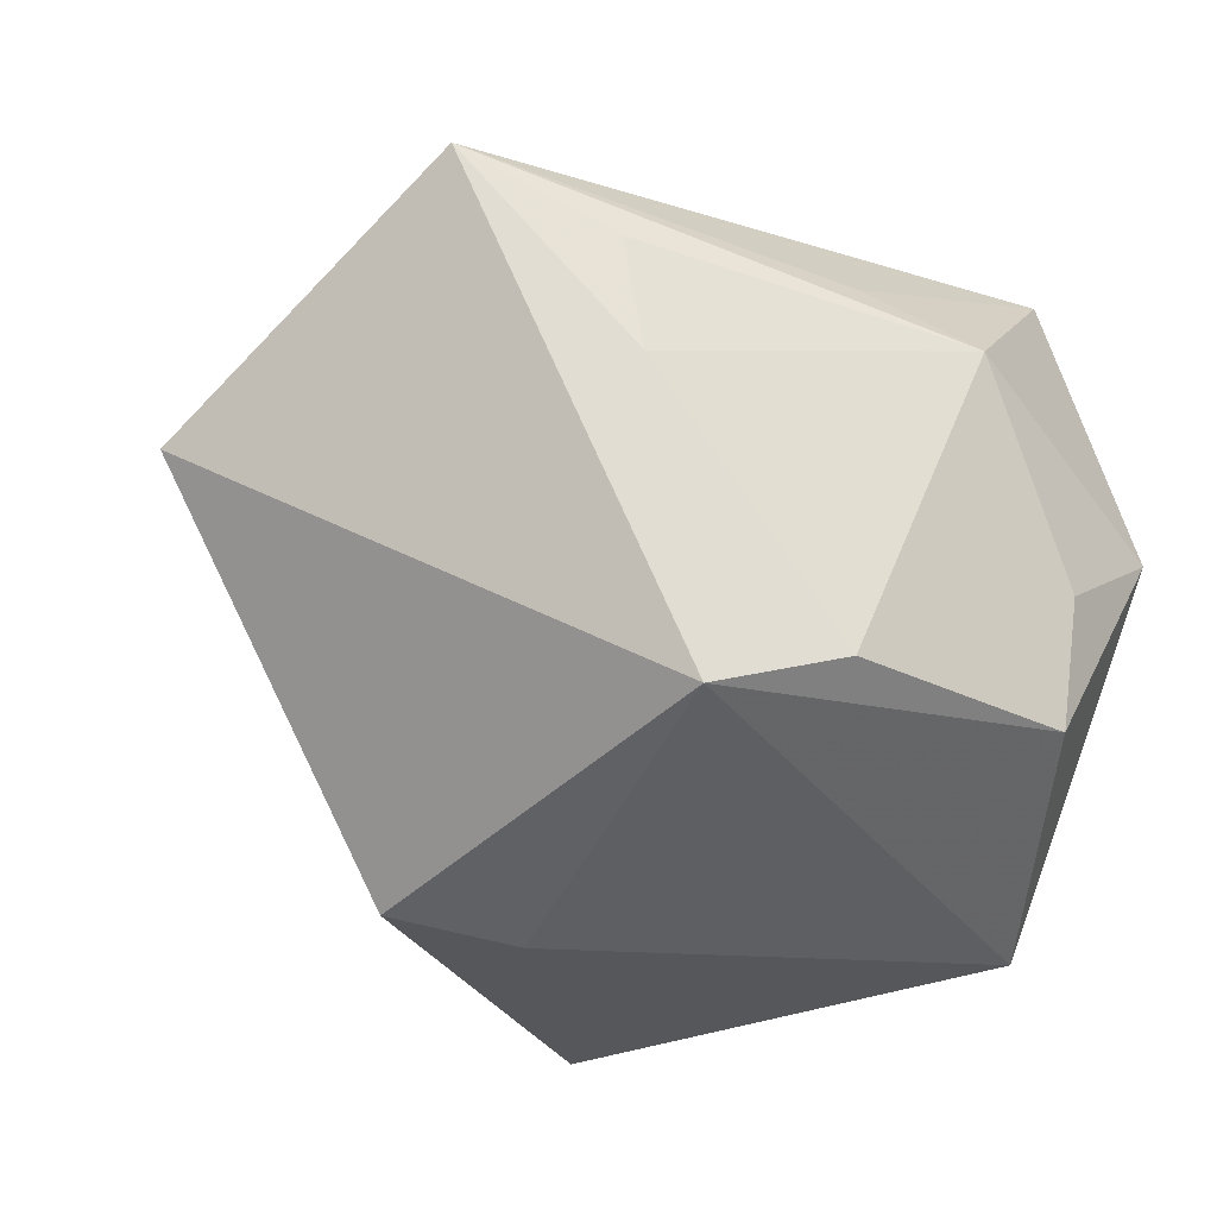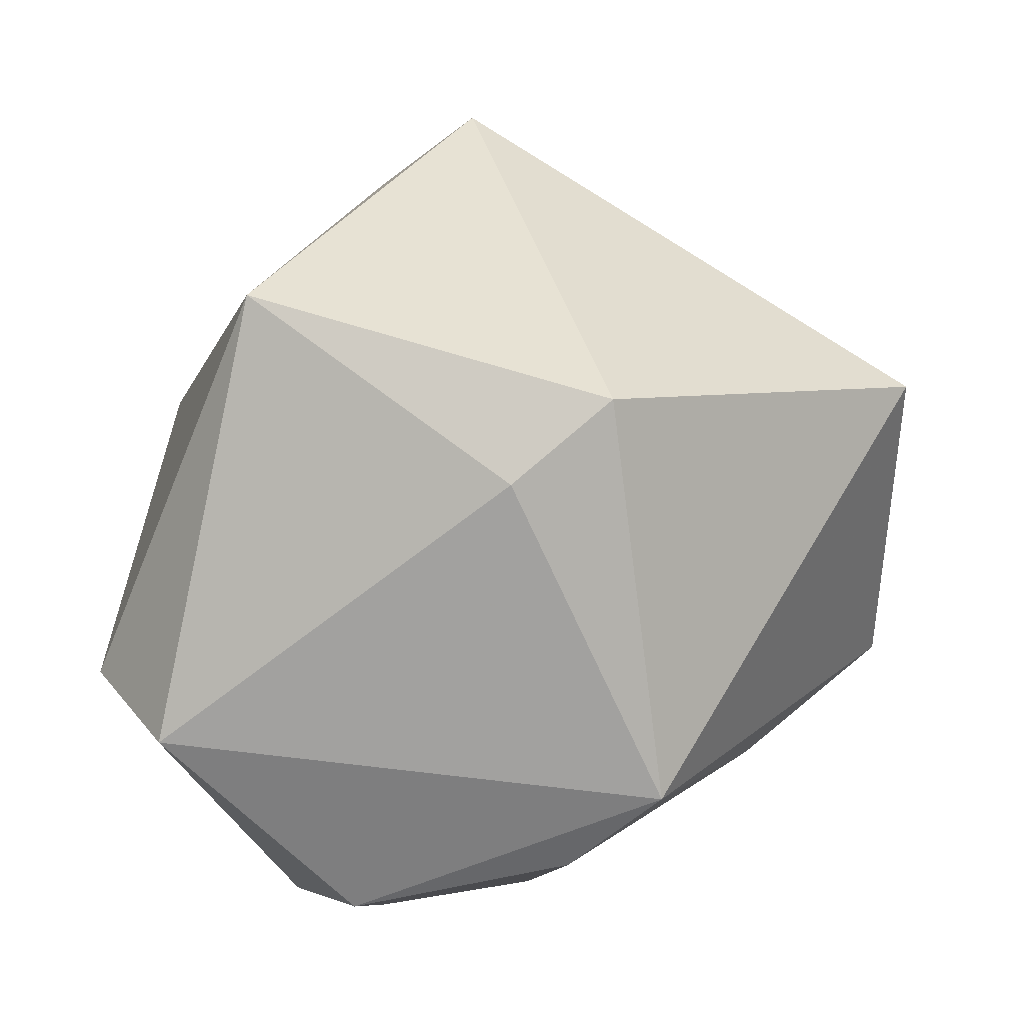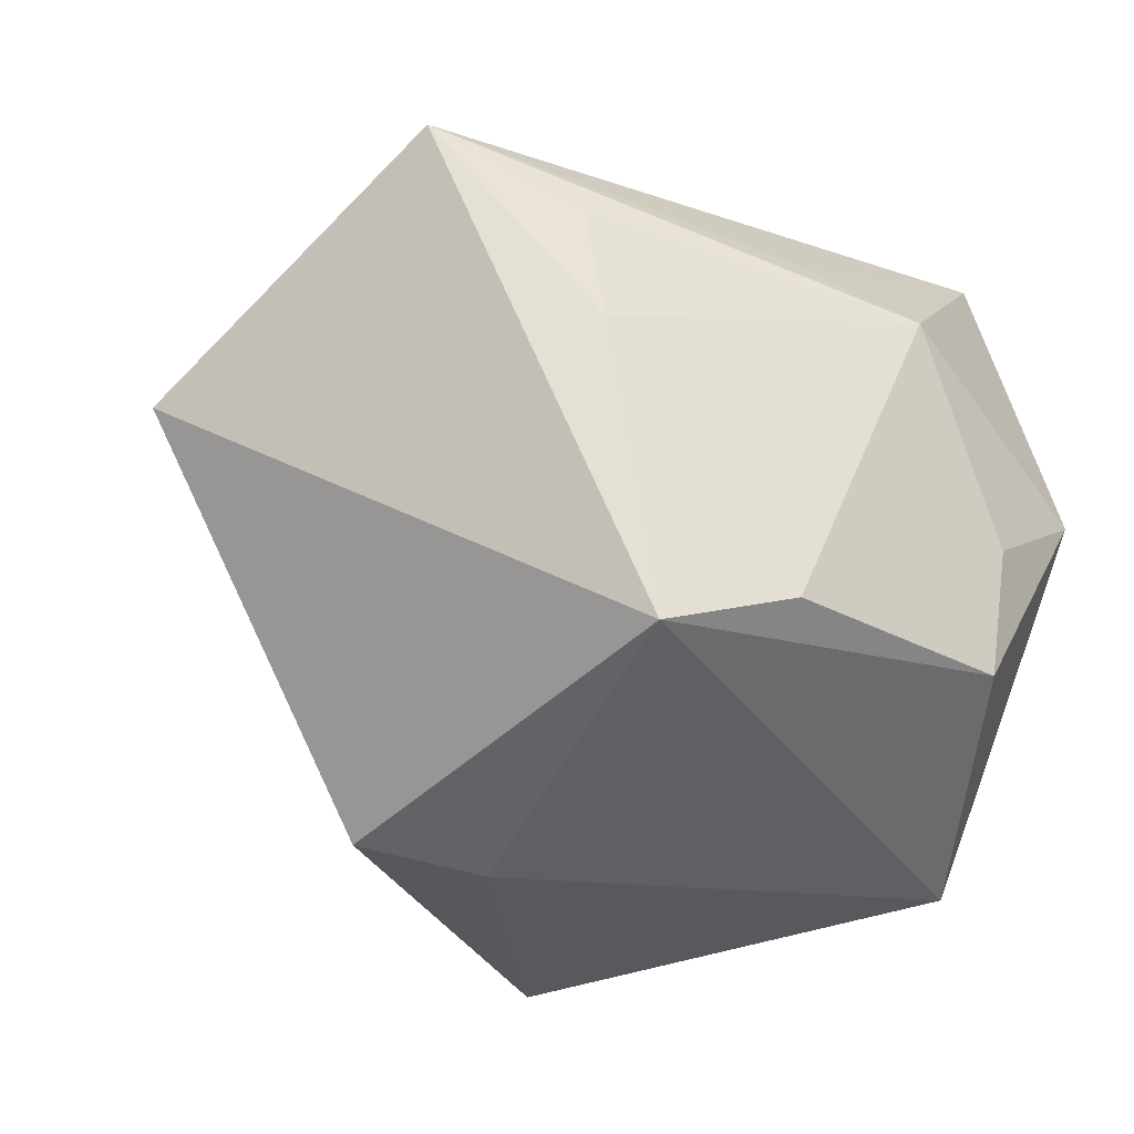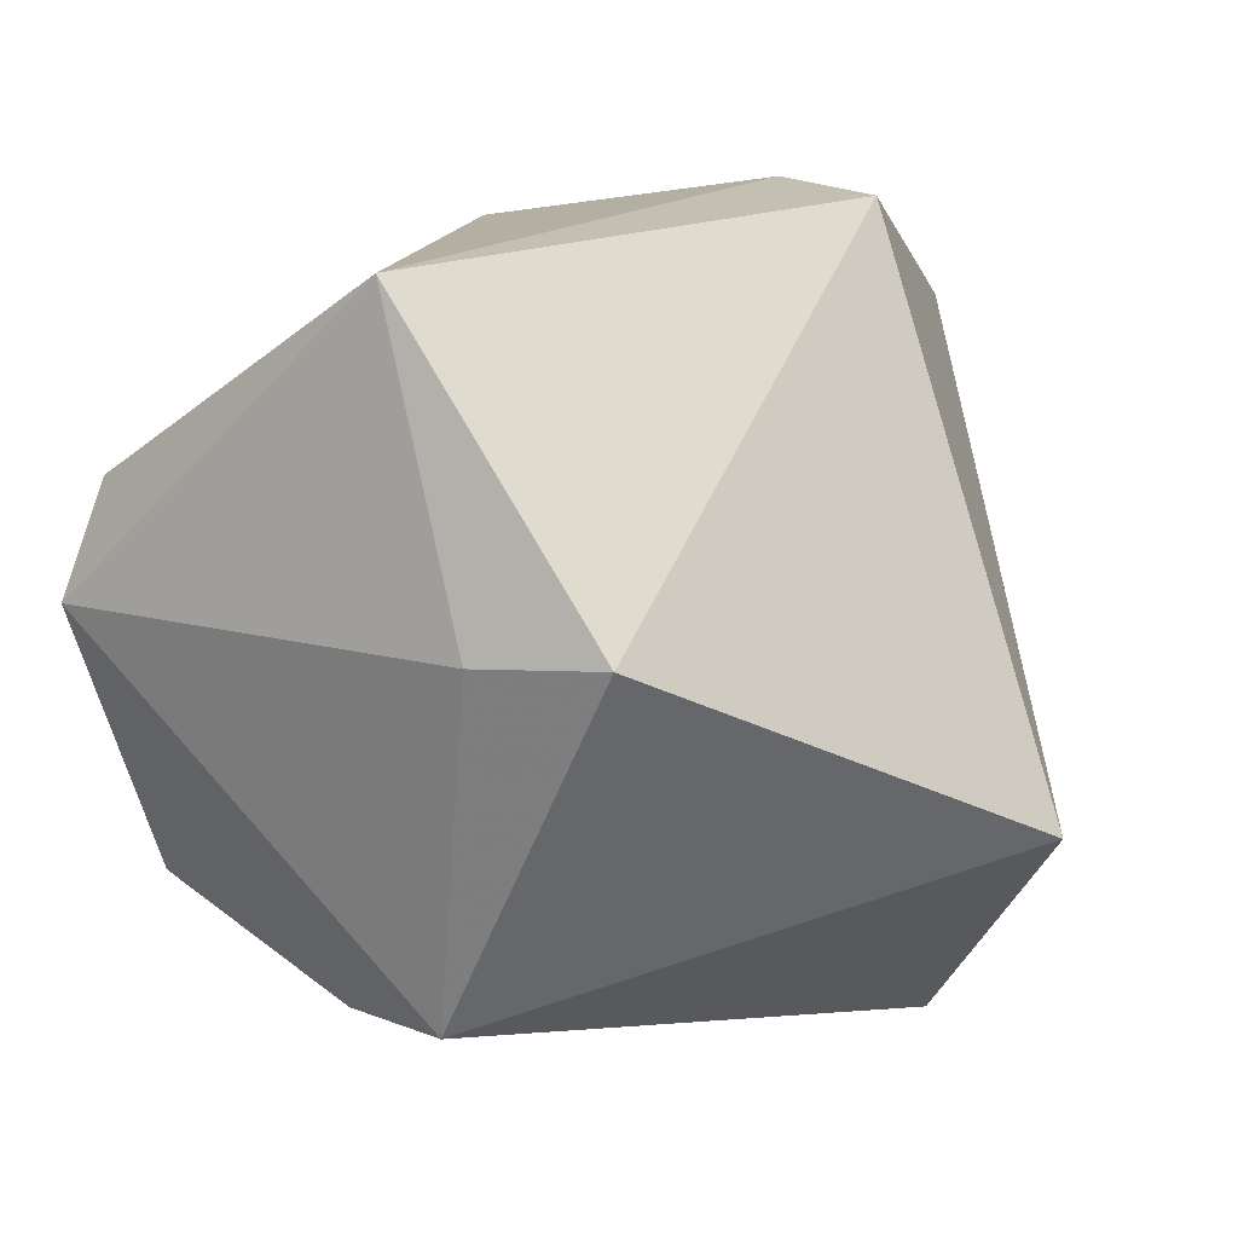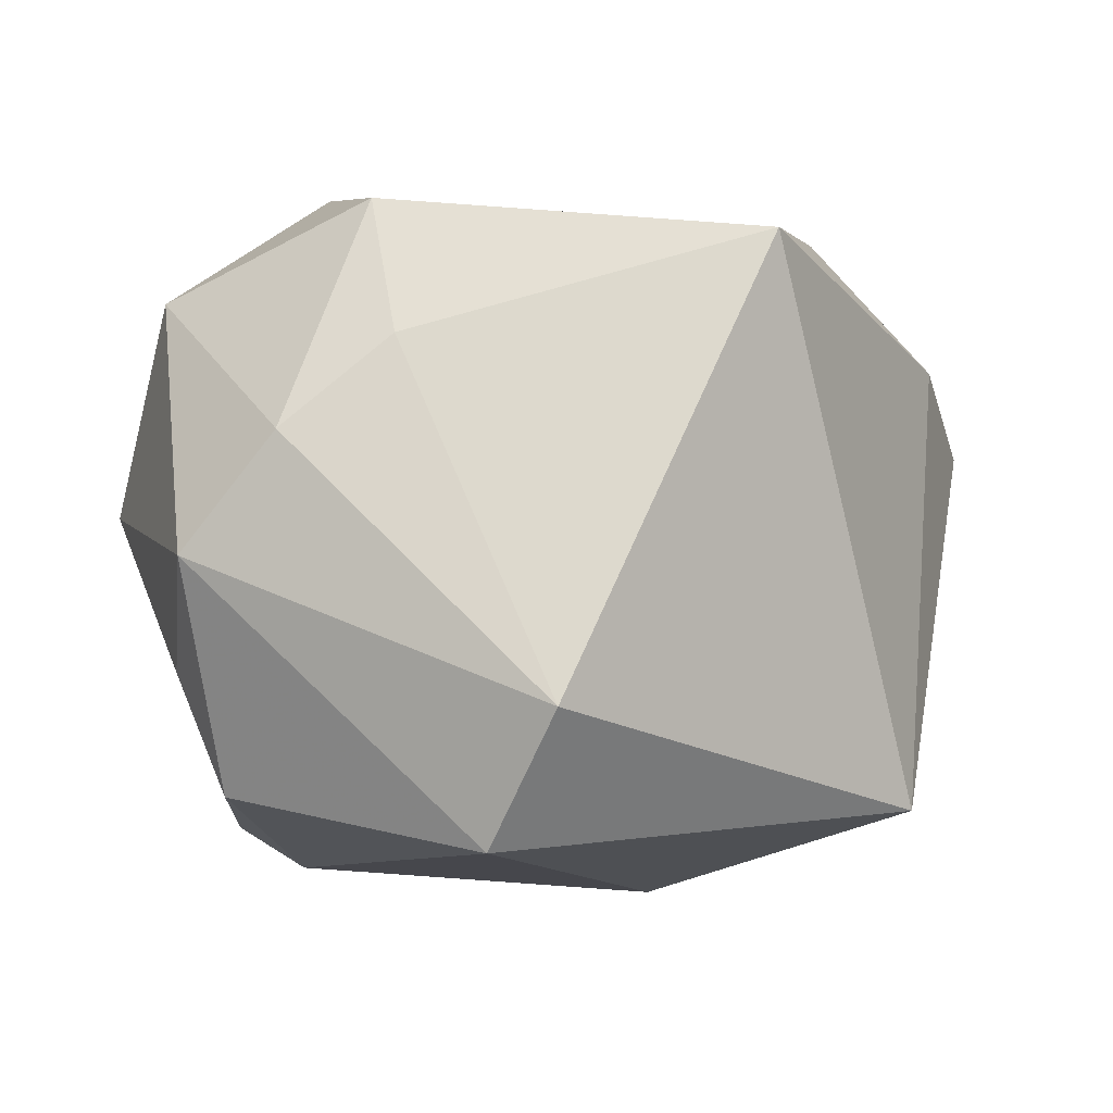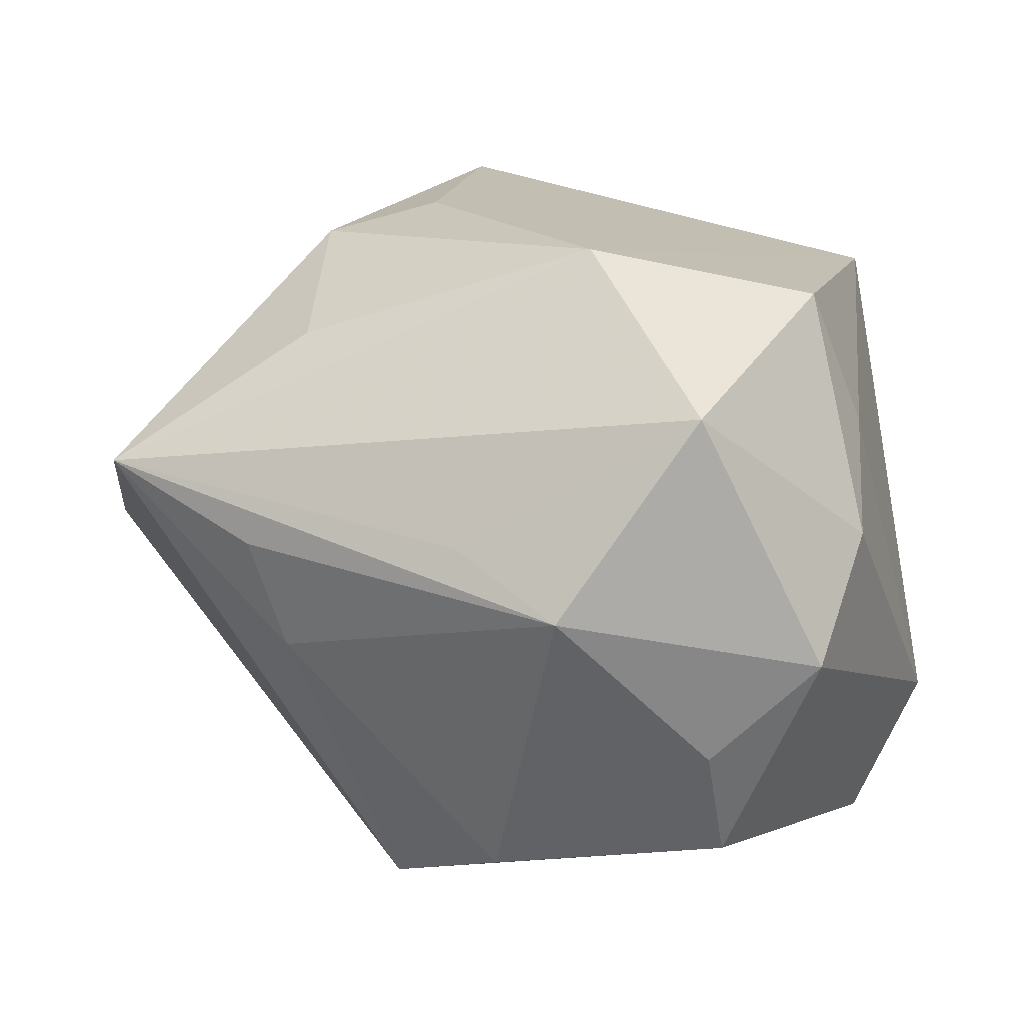
<metadata>
{"format":"obj","ext":"obj","renderer":"f3d","projection":"perspective","resolution":1024,"background":"white","views":[{"elev":-42.3,"azim":-17.3,"up":"+Z"},{"elev":-78.3,"azim":-147.9,"up":"+Z"},{"elev":-44.4,"azim":-18.0,"up":"+Z"},{"elev":21.2,"azim":-150.7,"up":"+Y"},{"elev":-5.7,"azim":104.5,"up":"+Z"},{"elev":17.1,"azim":24.6,"up":"+Z"}]}
</metadata>
<code>
v 0.0349 -0.0321 -0.01734
v 0.04677 -0.02716 -0.005385
v -0.01668 0.0002661 0.04052
v -0.01919 -0.04586 0.006376
v -0.01594 -0.04281 -0.006877
v 0.0433 -0.003951 0.01847
v 0.03479 -0.02617 -0.03122
v -0.02759 0.01331 -0.04051
v -0.01221 0.01137 -0.04277
v -0.02431 0.03078 0.04052
v 0.04772 -0.01572 0.007833
v -0.006734 -0.03194 -0.03987
v -0.03771 -0.04586 0.01458
v 0.01471 -0.02168 0.04052
v 0.007592 -0.04411 0.008843
v 0.04198 0.006149 -0.03719
v -0.02916 0.04839 0.01243
v 0.003312 0.04613 -0.0327
v -0.01355 0.04705 0.0212
v 0.03827 -0.008383 0.03465
v 0.03038 0.03572 0.03059
v 0.02082 -0.04563 0.001932
v 0.008245 -0.03469 -0.03475
v 0.03384 -0.03457 0.02487
v 0.04754 0.01528 -0.02211
v -0.05975 -0.01165 -0.004091
v -0.02726 -0.009122 0.03747
v -0.01824 -0.03186 0.02942
f 25 18 21
f 21 14 20
f 24 14 13
f 24 20 14
f 10 14 21
f 16 25 2
f 12 9 16
f 18 25 16
f 16 9 18
f 6 25 21
f 21 20 6
f 2 24 22
f 19 10 21
f 17 10 19
f 21 18 19
f 18 17 19
f 8 17 18
f 18 9 8
f 8 9 12
f 2 25 11
f 25 6 11
f 11 6 20
f 11 24 2
f 20 24 11
f 13 12 5
f 15 24 13
f 13 22 15
f 15 22 24
f 7 16 2
f 12 16 7
f 13 14 28
f 28 27 13
f 14 27 28
f 14 10 3
f 3 27 14
f 10 27 3
f 17 8 26
f 26 10 17
f 26 27 10
f 13 27 26
f 26 12 13
f 26 8 12
f 4 22 13
f 13 5 4
f 4 5 22
f 23 5 12
f 22 5 23
f 12 7 23
f 2 22 1
f 1 7 2
f 22 23 1
f 1 23 7

</code>
